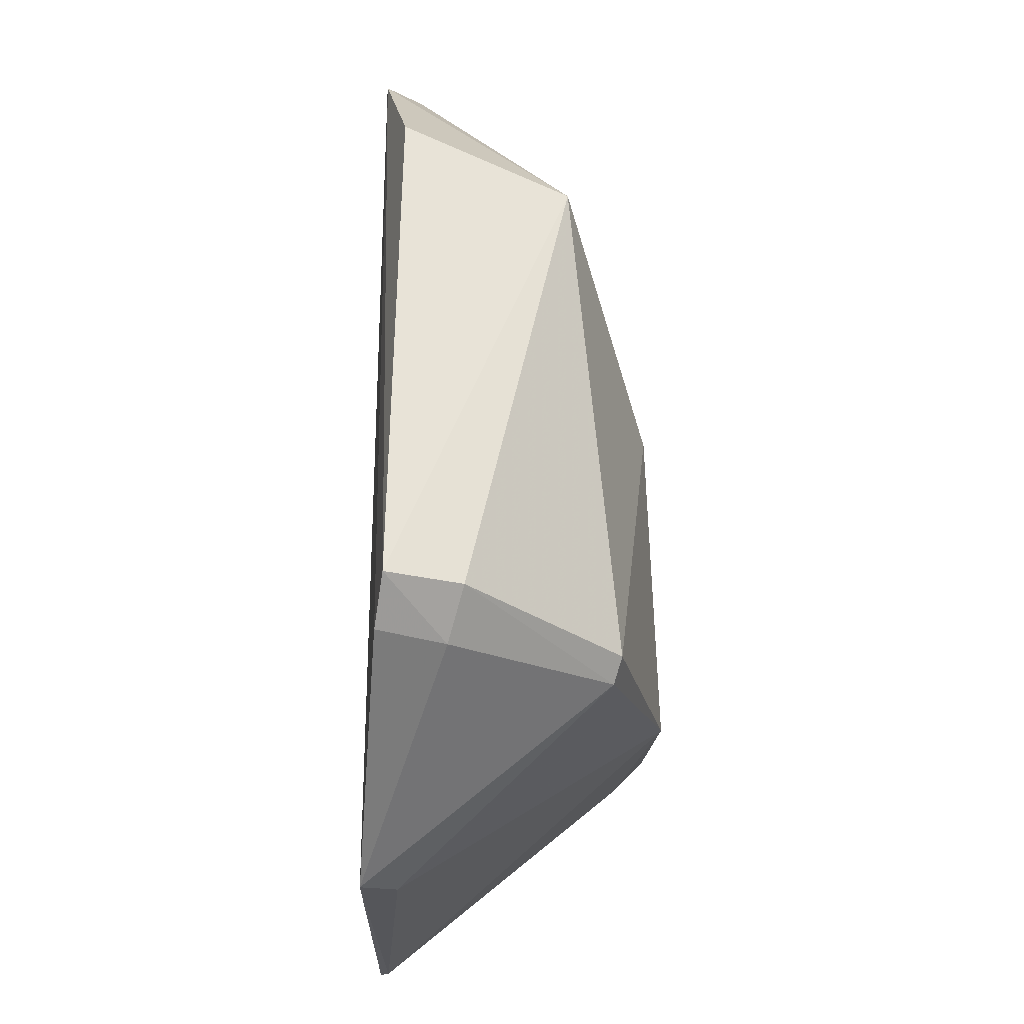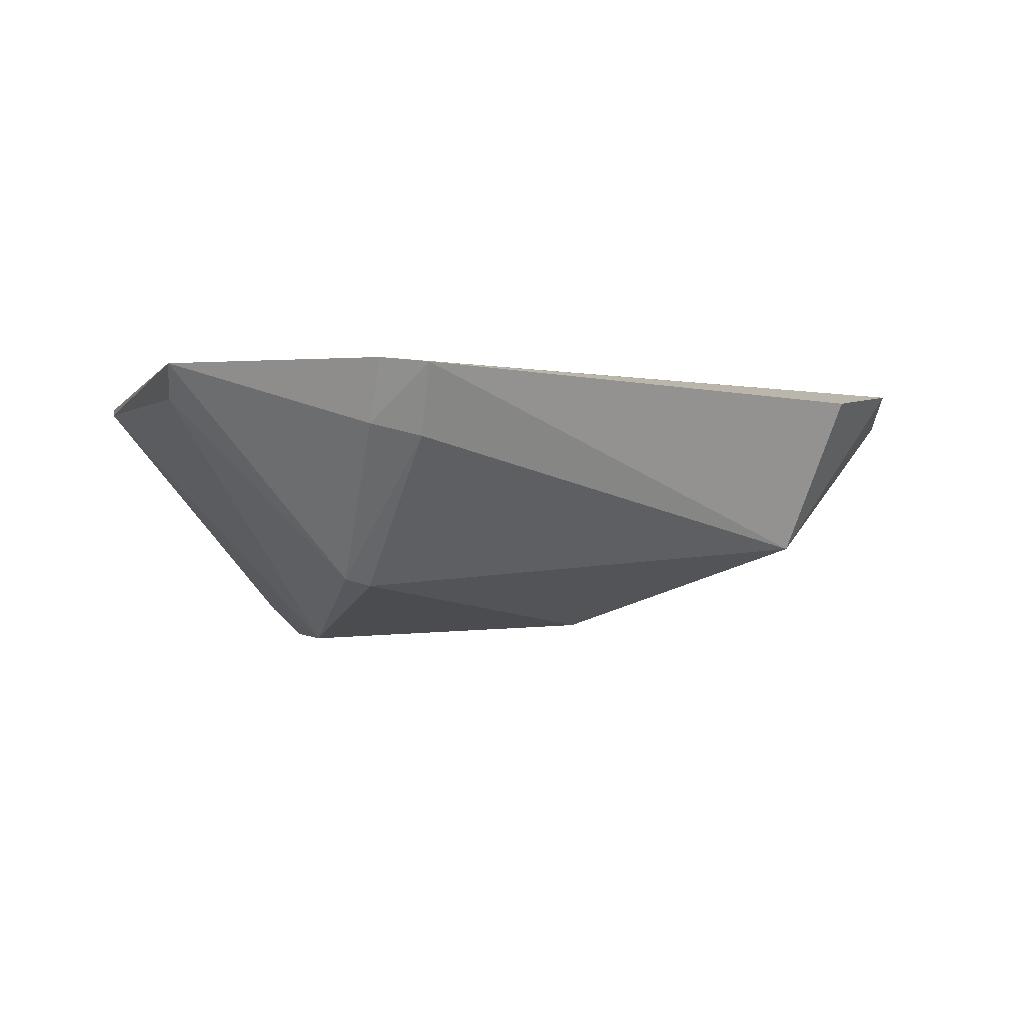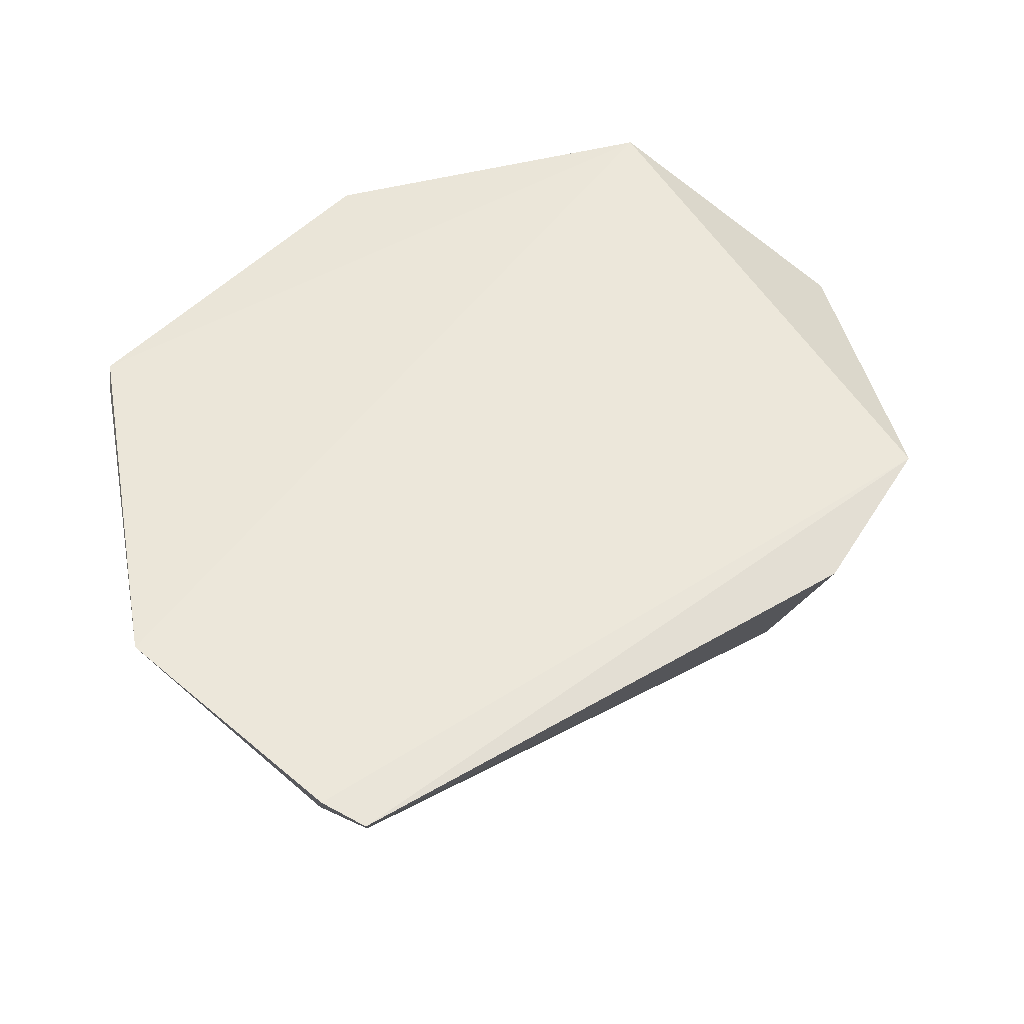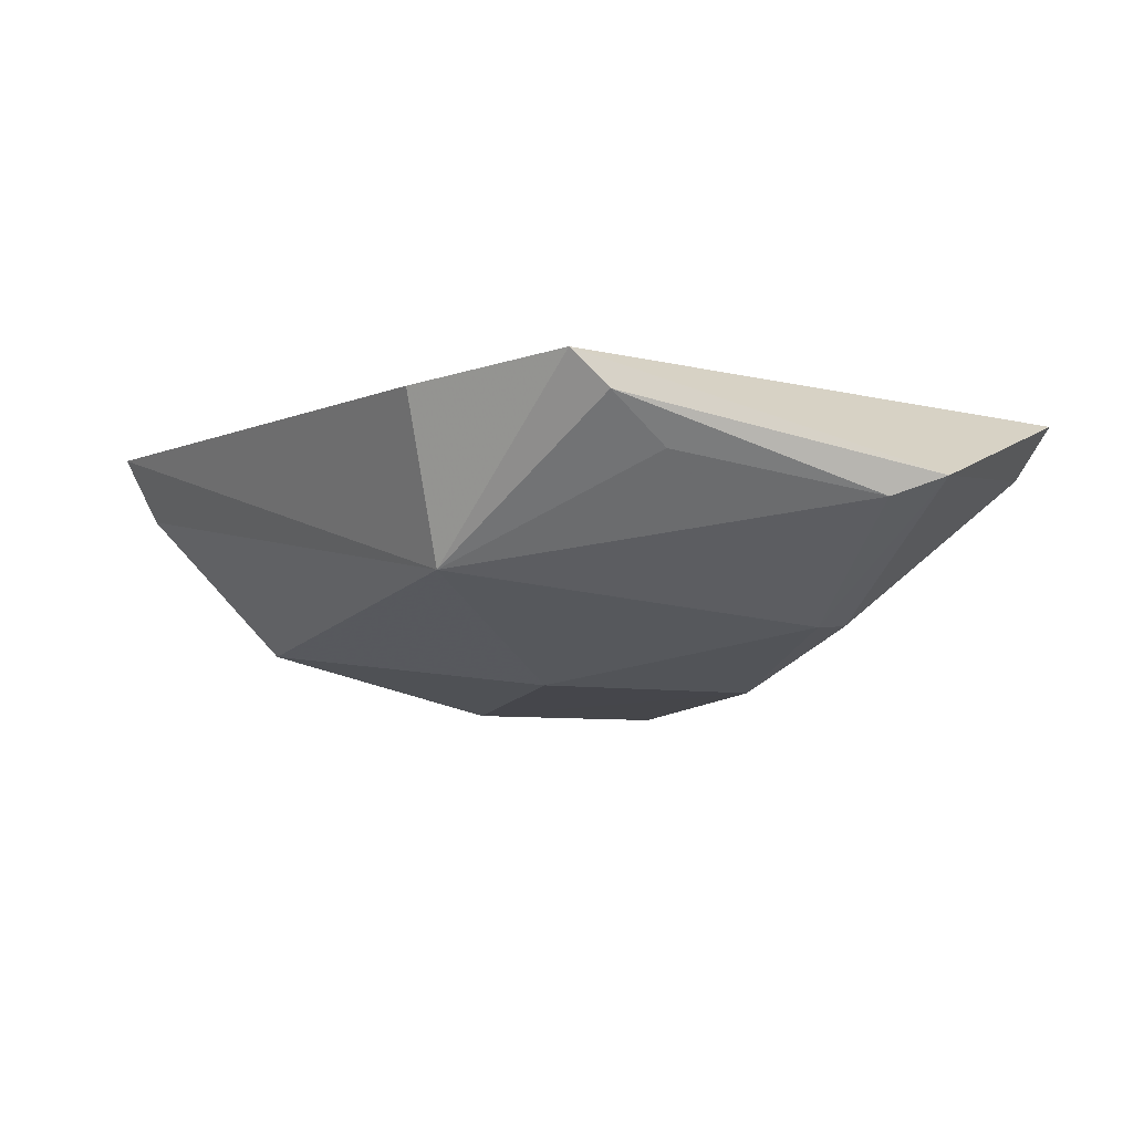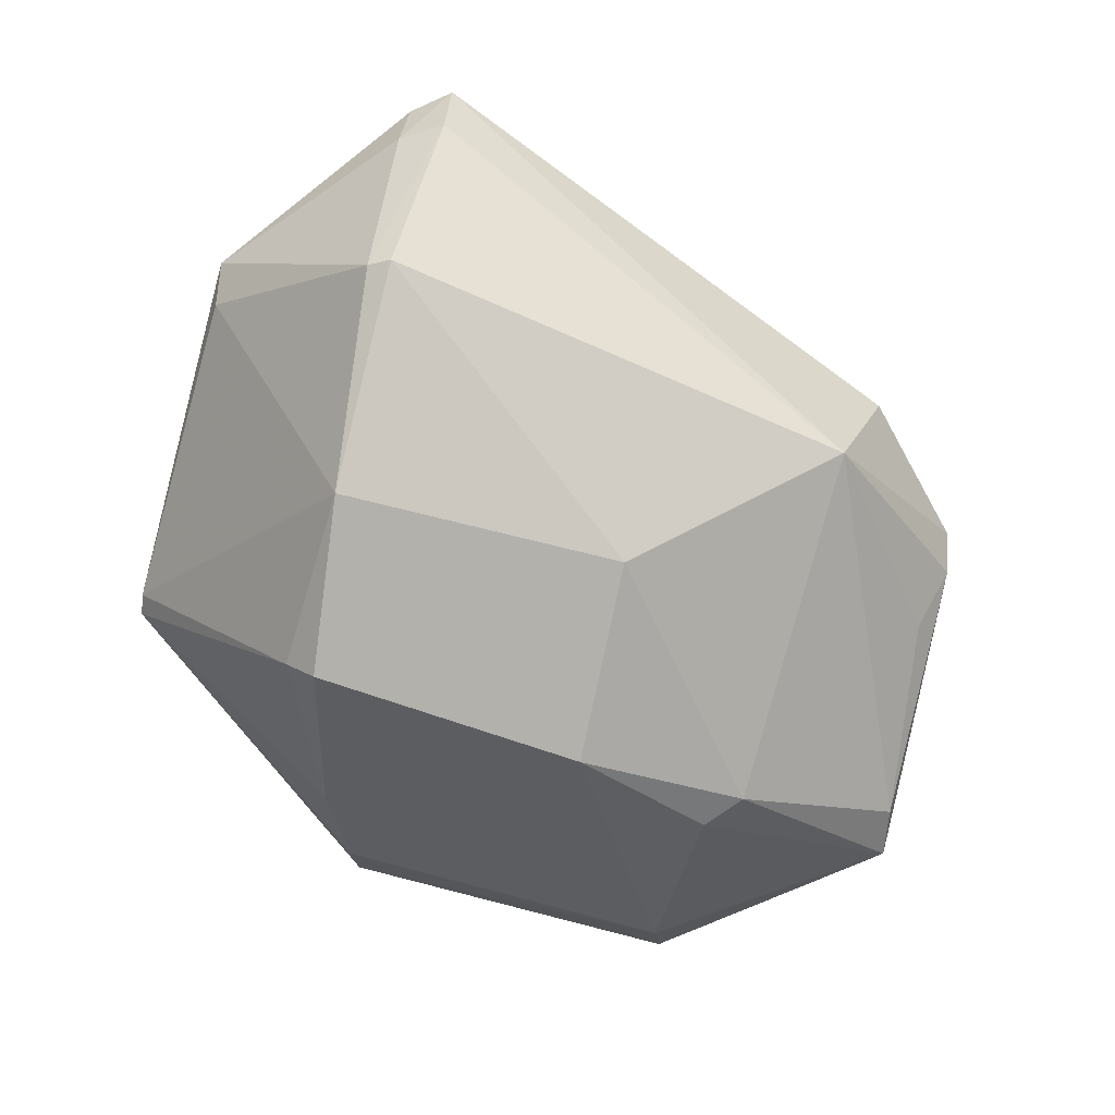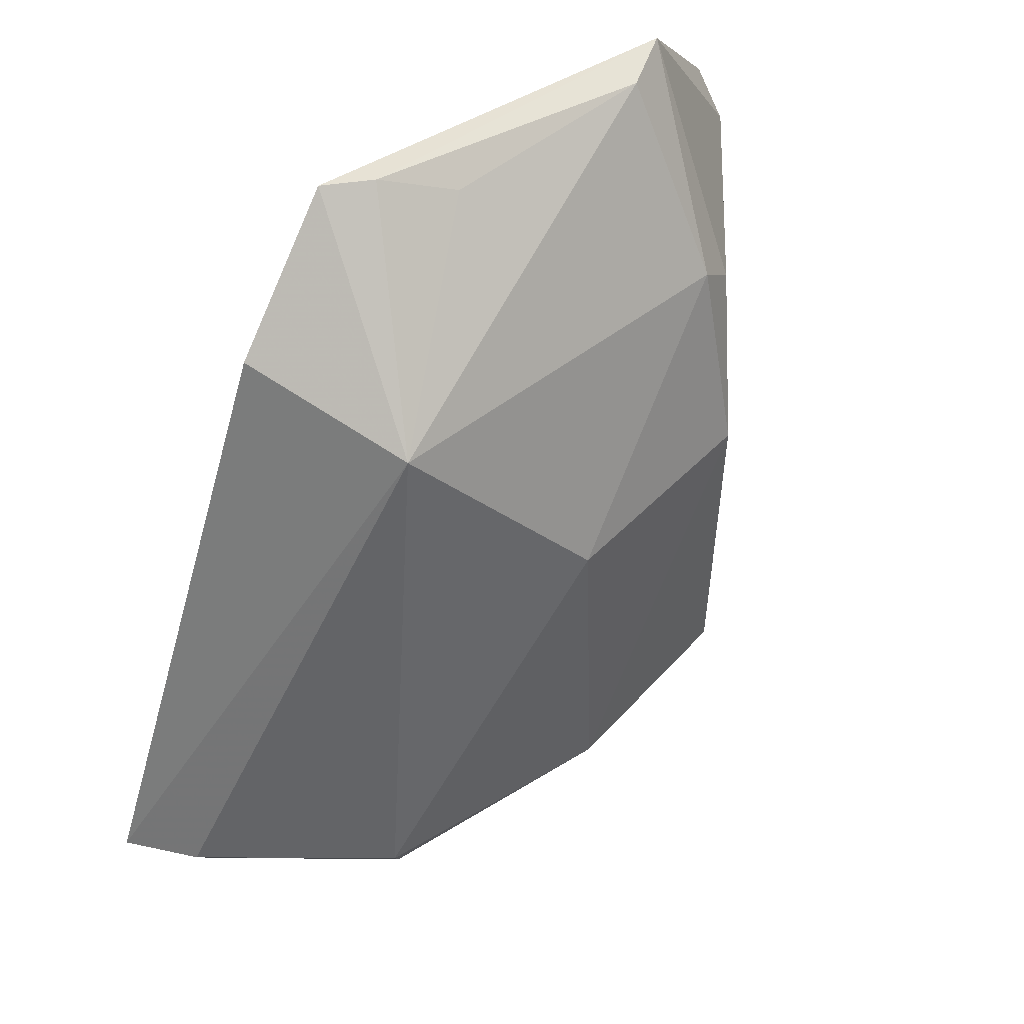
<metadata>
{"format":"obj","ext":"obj","renderer":"f3d","projection":"perspective","resolution":1024,"background":"white","views":[{"elev":-21.5,"azim":-93.6,"up":"+Z"},{"elev":-0.9,"azim":-108.4,"up":"+Y"},{"elev":53.9,"azim":-100.6,"up":"+Y"},{"elev":-7.6,"azim":-14.2,"up":"+Y"},{"elev":-78.1,"azim":-104.1,"up":"+Y"},{"elev":48.7,"azim":-48.8,"up":"+Z"}]}
</metadata>
<code>
v -0.01331 0.01733 0.03833
v -0.009223 0.01922 0.03416
v -0.02053 0.01941 0.03813
v -0.02252 0.01961 0.02044
v -0.01526 0.01363 0.02488
v -0.01369 0.01497 0.03382
v -0.0142 0.01912 0.02045
v -0.02397 0.01498 0.02439
v -0.0101 0.01795 0.02649
v -0.009881 0.01809 0.03384
v -0.02226 0.01573 0.03471
v -0.01915 0.0137 0.02444
v -0.0275 0.01935 0.02465
v -0.009472 0.01893 0.02675
v -0.01168 0.01665 0.02566
v -0.01475 0.01383 0.03076
v -0.0145 0.01486 0.03448
v -0.01978 0.01866 0.03822
v -0.01468 0.01897 0.02038
v -0.02373 0.01511 0.02393
v -0.01915 0.01392 0.0306
v -0.02686 0.01946 0.02384
v -0.02306 0.01905 0.03572
v -0.02681 0.01795 0.02469
v -0.0152 0.01426 0.02423
v -0.01442 0.01692 0.03812
v -0.02165 0.01892 0.0206
v -0.02627 0.01821 0.02379
v -0.01859 0.01771 0.03773
f 1 2 3
f 3 2 4
f 7 4 2
f 10 2 1
f 10 1 6
f 14 9 7
f 14 7 2
f 14 10 9
f 14 2 10
f 15 9 5
f 15 7 9
f 16 10 6
f 16 5 9
f 16 9 10
f 16 12 5
f 17 6 1
f 17 16 6
f 18 1 3
f 18 3 11
f 19 4 7
f 20 12 8
f 21 11 8
f 21 8 12
f 21 12 16
f 21 17 11
f 21 16 17
f 22 13 3
f 22 3 4
f 23 13 11
f 23 11 3
f 23 3 13
f 24 8 11
f 24 11 13
f 24 20 8
f 25 15 5
f 25 7 15
f 25 19 7
f 25 5 12
f 25 12 19
f 26 17 1
f 26 11 17
f 26 1 18
f 27 19 12
f 27 4 19
f 27 20 4
f 27 12 20
f 28 22 4
f 28 4 20
f 28 20 24
f 28 24 13
f 28 13 22
f 29 26 18
f 29 18 11
f 29 11 26

</code>
